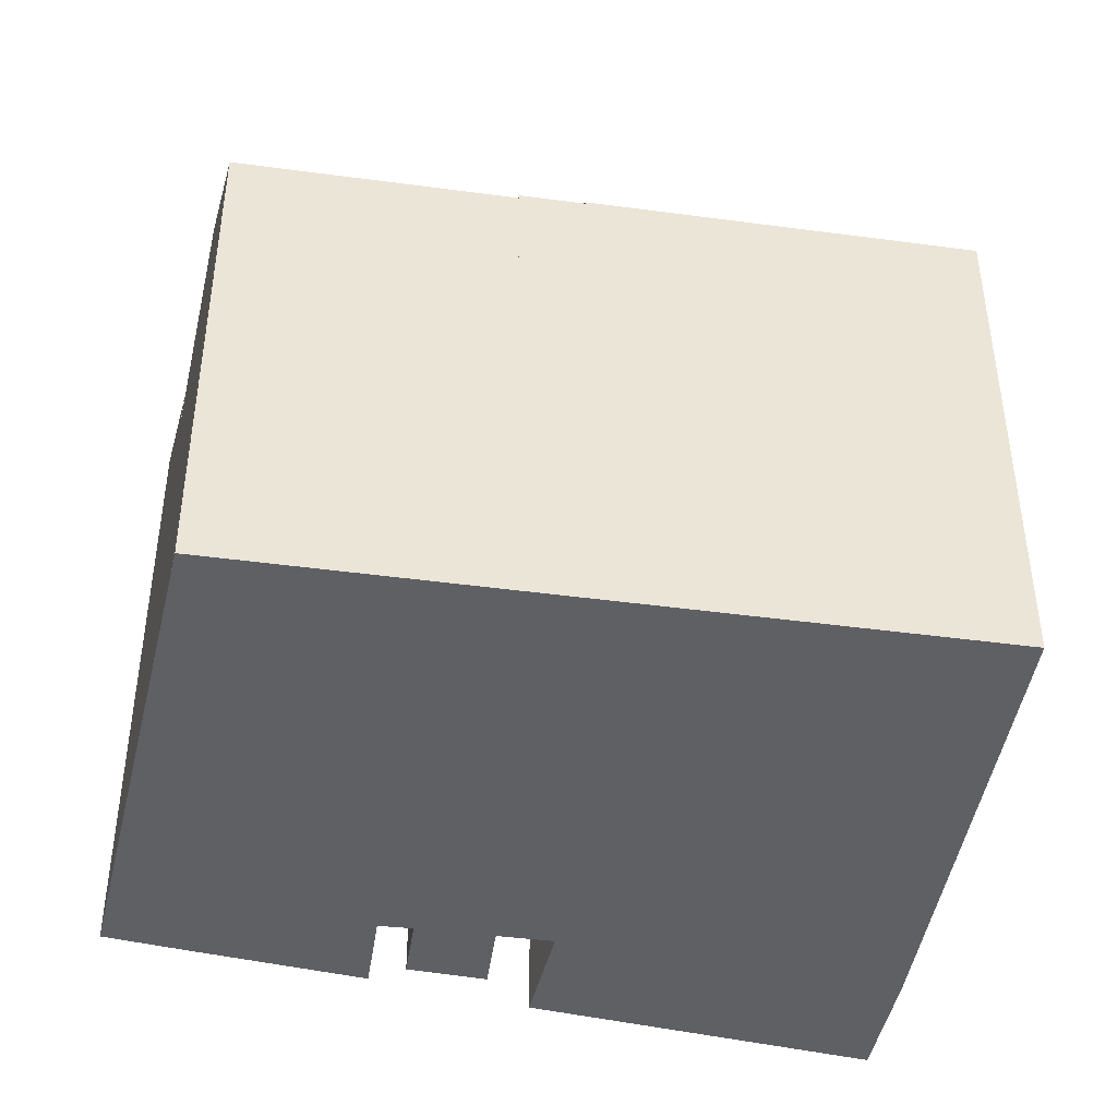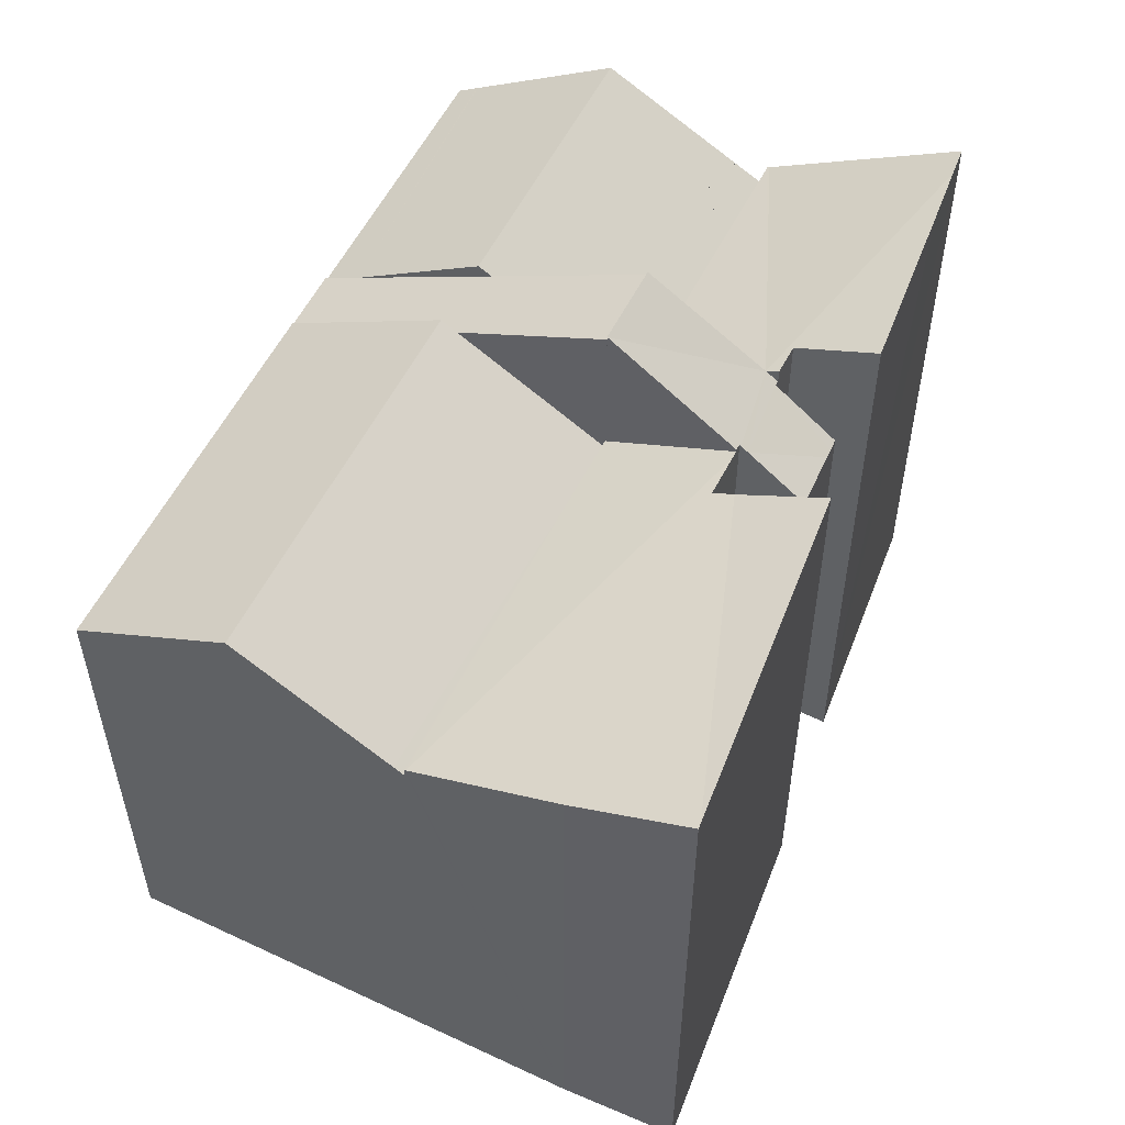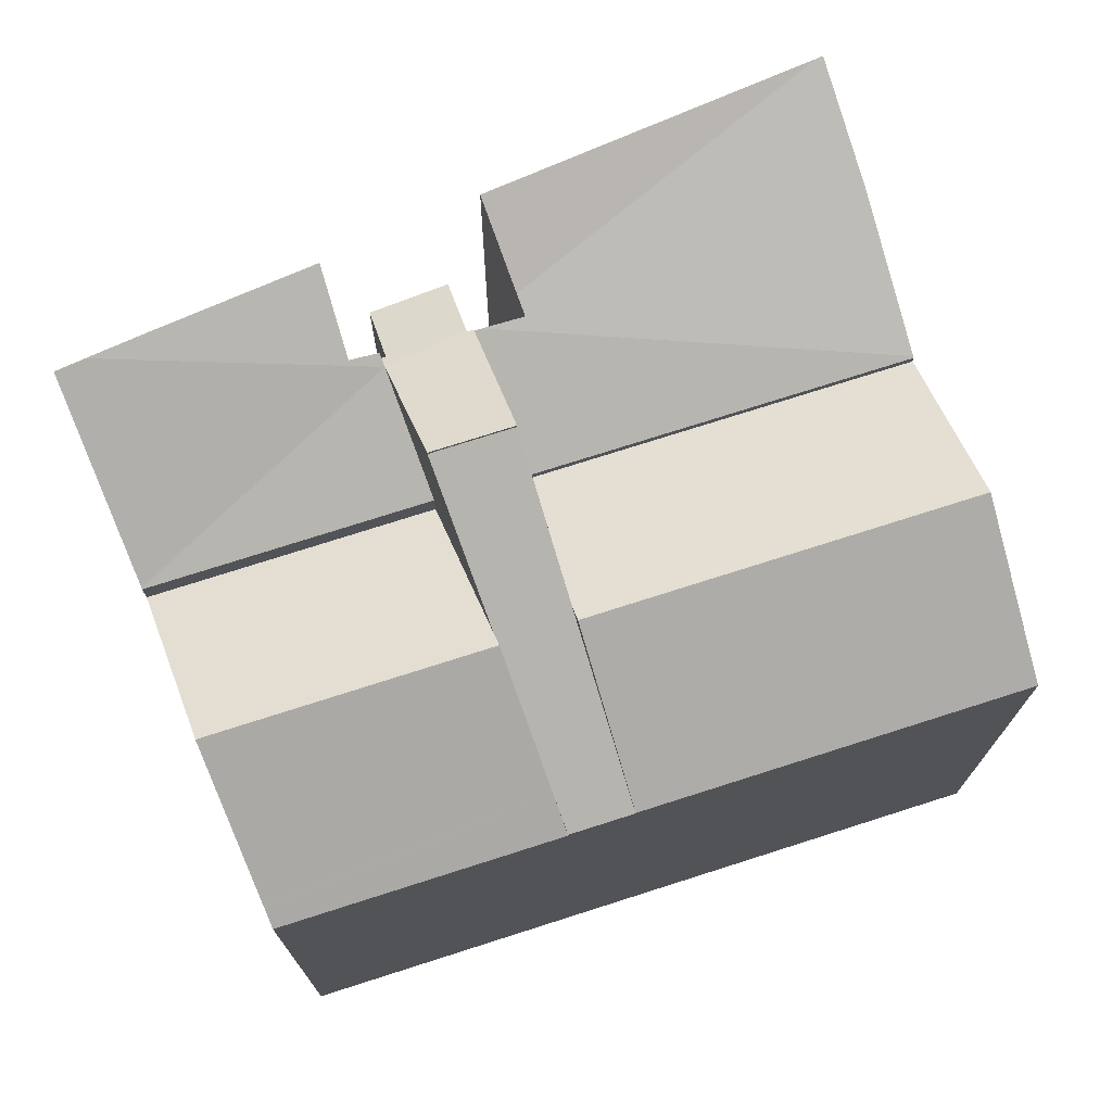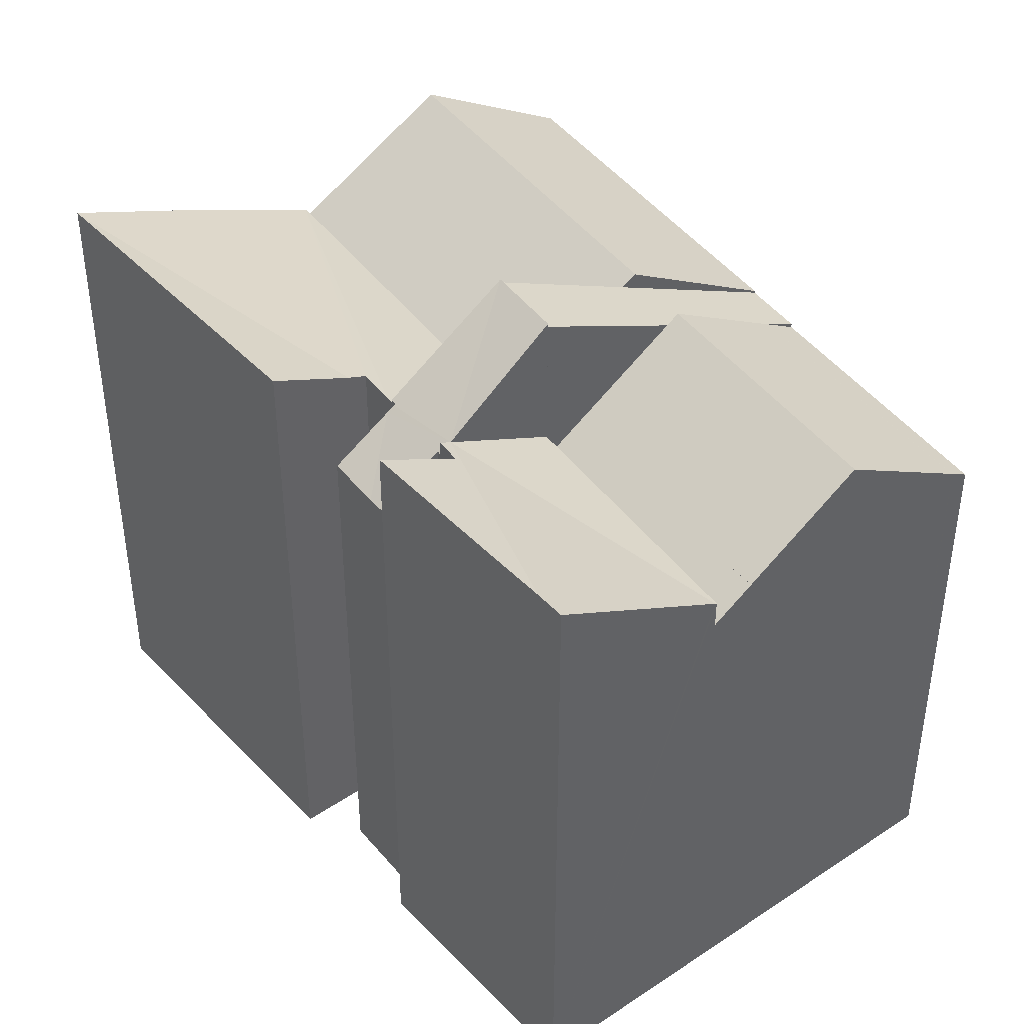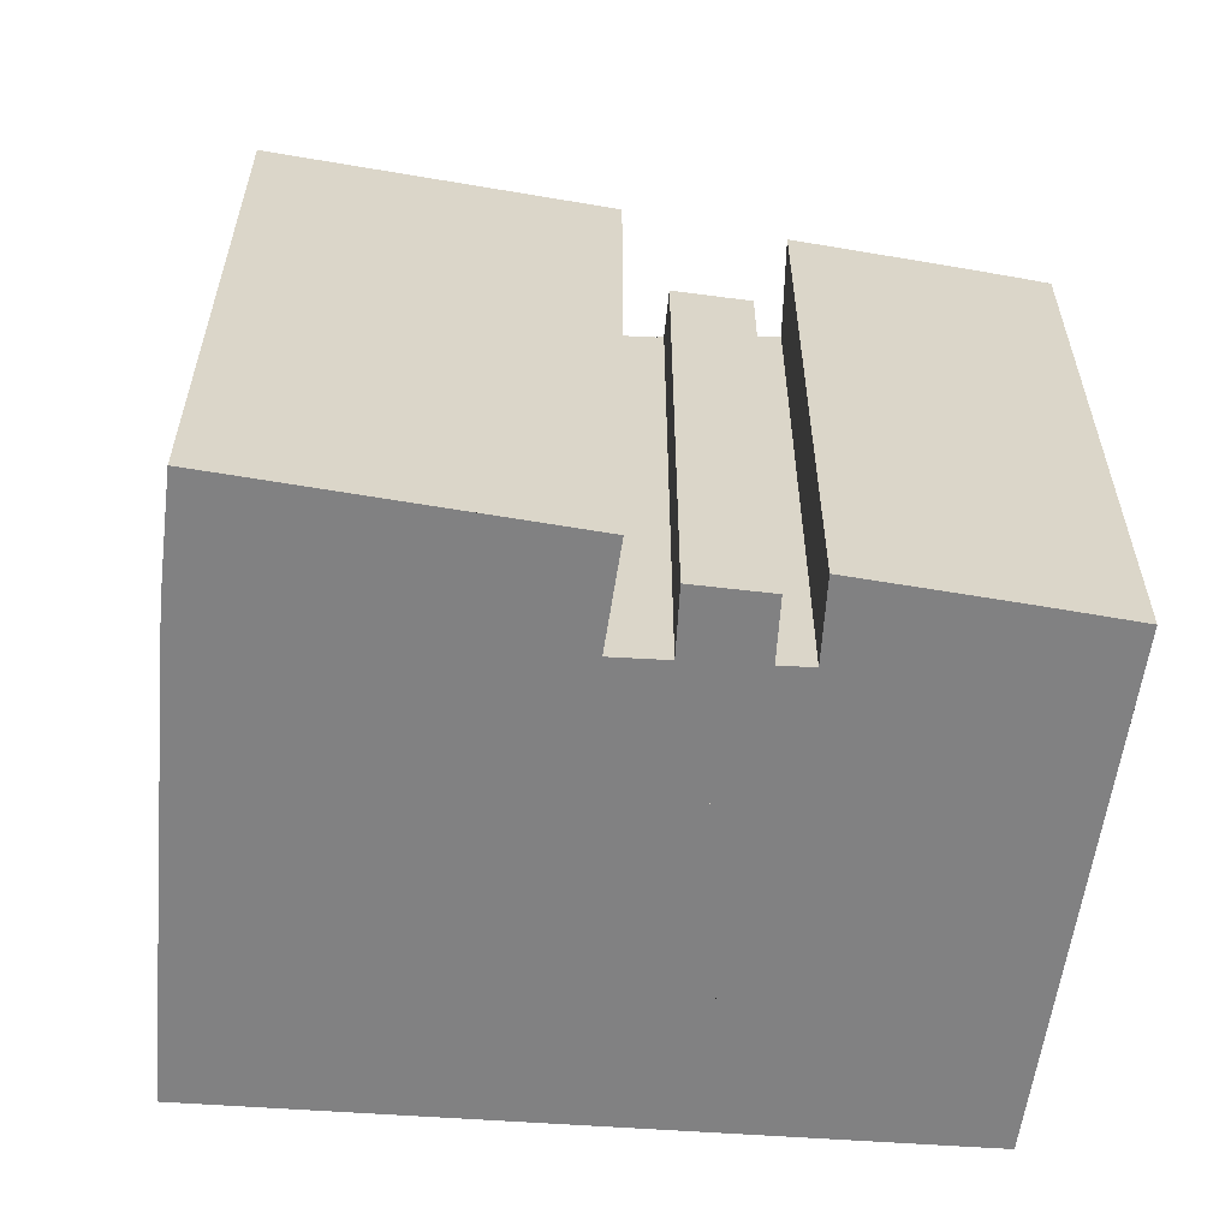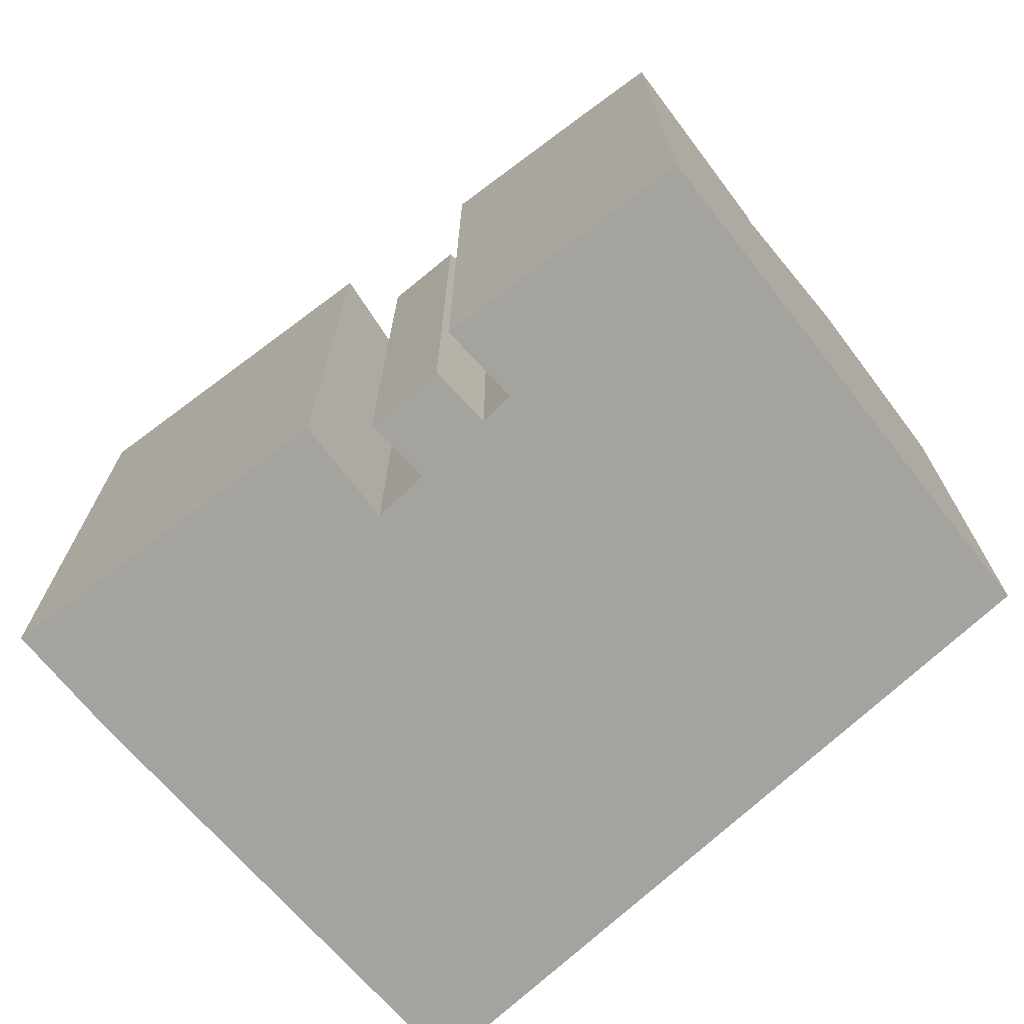
<metadata>
{"format":"obj","ext":"obj","renderer":"f3d","projection":"perspective","resolution":1024,"background":"white","views":[{"elev":-45.3,"azim":104.8,"up":"+Y"},{"elev":56.9,"azim":-129.6,"up":"+Y"},{"elev":74.5,"azim":95.9,"up":"+Y"},{"elev":43.5,"azim":-10.2,"up":"+Y"},{"elev":-60.5,"azim":-70.4,"up":"+Y"},{"elev":-73.0,"azim":-23.8,"up":"+Y"}]}
</metadata>
<code>
v  16.78 19.09 5.216
v  15.97 16.58 -7.315
v  12.07 19.09 -5.562
v  16.6 16.18 -7.594
v  21.3 16.18 3.15
v  12.18 16.12 7.323
v  7.743 16.31 -3.623
v  7.446 16.12 -3.49
v  16.34 18.81 5.418
v  21.3 -1.929e-16 3.15
v  16.78 -3.194e-16 5.216
v  12.18 -4.484e-16 7.323
v  16.34 -3.318e-16 5.418
v  16.6 4.65e-16 -7.594
v  7.446 2.137e-16 -3.49
v  15.97 4.479e-16 -7.315
v  12.07 3.406e-16 -5.562
v  7.743 2.218e-16 -3.623
v  10 18.55 11.27
v  11.55 19.96 20.05
v  16.52 16.82 17.39
v  11.09 19.99 19.25
v  16.57 16.79 17.37
v  13.17 16.79 9.604
v  10.18 20 17.67
v  9.995 18.79 12.27
v  7.69 20.02 13.27
v  9.668 18.73 11.45
v  7.69 -8.123e-16 13.27
v  11.55 -1.228e-15 20.05
v  10.18 -1.082e-15 17.67
v  11.09 -1.179e-15 19.25
v  16.57 -1.063e-15 17.37
v  16.52 -1.065e-15 17.39
v  13.17 -5.881e-16 9.604
v  9.668 -7.01e-16 11.45
v  10 -6.903e-16 11.27
v  9.995 -7.511e-16 12.27
v  13.17 21.07 9.604
v  12.18 21.07 7.323
v  17.3 18.77 7.432
v  16.78 18.57 5.216
v  21.3 16.11 3.15
v  17.67 18.57 7.24
v  21.09 16.66 5.437
v  22.07 16.11 4.923
v  22.07 -3.014e-16 4.923
v  17.3 -4.551e-16 7.432
v  17.67 -4.433e-16 7.24
v  21.09 -3.329e-16 5.437
v  8.435 18.2 9.243
v  8.64 18.36 9.157
v  9.61 18.28 11.31
v  7.561 16.88 11.5
v  7.682 16.88 11.75
v  7.843 16.87 12.07
v  9.668 18.27 11.45
v  8.605 18.4 8.957
v  8.682 18.39 9.139
v  12.18 21.18 7.323
v  7.691 17.63 9.557
v  6.781 16.93 9.941
v  13.17 21.18 9.604
v  8.605 -5.485e-16 8.957
v  8.682 -5.596e-16 9.139
v  6.781 -6.087e-16 9.941
v  7.682 -7.192e-16 11.75
v  7.843 -7.39e-16 12.07
v  7.561 -7.044e-16 11.5
v  8.64 -5.607e-16 9.157
v  7.691 -5.852e-16 9.557
v  8.435 -5.66e-16 9.243
v  9.61 -6.923e-16 11.31
v  25.44 15.98 12.63
v  22.07 15.98 4.923
v  24.95 16.33 12.89
v  24.91 16.35 12.91
v  17.67 19.02 7.24
v  24.9 16.36 12.92
v  21.05 19.02 14.97
v  13.17 15.92 9.604
v  16.57 15.92 17.37
v  24.91 -7.903e-16 12.91
v  25.44 -7.732e-16 12.63
v  24.95 -7.893e-16 12.89
v  24.9 -7.909e-16 12.92
v  21.05 -9.168e-16 14.97
v  17.71 -1.023e-15 16.7
v  16.76 16.07 17.2
v  17.71 16.72 16.7
v  16.76 -1.053e-15 17.2
v  16.93 16.68 15.11
v  16.93 -9.251e-16 15.11
v  16.05 16.09 15.47
v  16.05 -9.471e-16 15.47
v  0.182 19.83 0.322
v  7.465 18.53 7.873
v  0.084 19.83 0.149
v  1.251 19.82 2.215
v  5.151 19.8 9.121
v  7.405 16.44 -3.471
v  8.019 18.27 7.574
v  8.509 18.31 8.73
v  7.698 18.42 7.747
v  3.229 18.34 -1.598
v  1.251 19.25 -0.619
v  0.18 19.75 -0.089
v  0 19.83 1.214e-15
v  12.18 16.41 7.323
v  8.605 18.31 8.957
v  7.446 16.41 -3.49
v  0 0 0
v  5.151 -5.585e-16 9.121
v  0.084 -9.124e-18 0.149
v  0.182 -1.972e-17 0.322
v  1.251 -1.356e-16 2.215
v  8.019 -4.638e-16 7.574
v  8.509 -5.346e-16 8.73
v  7.465 -4.821e-16 7.873
v  7.698 -4.744e-16 7.747
v  3.229 9.785e-17 -1.598
v  7.405 2.125e-16 -3.471
v  1.251 3.79e-17 -0.619
v  0.18 5.45e-18 -0.089
v  8.274 -8.805e-17 1.438
v  9.281 16.47 0.993
v  8.274 17 1.438
v  9.281 -6.08e-17 0.993
v  9.367 -2.414e-16 3.942
v  9.367 17 3.942
v  10.38 16.46 3.463
v  10.38 -2.12e-16 3.463
g defaultobject
f 1 2 3
f 2 1 4
f 4 1 5
f 6 7 8
f 7 6 3
f 3 6 9
f 3 9 1
f 9 5 1
f 5 9 6
f 5 6 10
f 10 6 11
f 11 6 12
f 11 12 13
f 10 4 5
f 4 10 14
f 2 7 3
f 7 2 4
f 7 4 14
f 7 14 8
f 8 14 15
f 15 14 16
f 15 16 17
f 15 17 18
f 15 6 8
f 6 15 12
f 15 13 12
f 13 15 18
f 13 18 17
f 13 17 11
f 11 17 10
f 10 17 16
f 10 16 14
f 19 20 21
f 20 19 22
f 23 19 21
f 19 23 24
f 25 26 27
f 26 19 28
f 19 26 22
f 22 26 25
f 29 25 27
f 25 29 22
f 22 29 20
f 20 29 30
f 30 29 31
f 30 31 32
f 30 21 20
f 21 30 23
f 23 30 33
f 33 30 34
f 33 24 23
f 24 33 35
f 19 36 28
f 36 19 24
f 36 24 35
f 36 35 37
f 26 29 27
f 29 26 38
f 28 38 26
f 38 28 36
f 32 34 30
f 34 32 31
f 34 31 33
f 33 31 35
f 35 31 38
f 38 31 29
f 35 38 36
f 35 36 37
f 39 9 40
f 9 39 41
f 9 41 42
f 42 41 43
f 43 41 44
f 43 44 45
f 43 45 46
f 35 41 39
f 41 35 44
f 44 35 45
f 45 35 46
f 46 35 47
f 47 35 48
f 47 48 49
f 47 49 50
f 47 43 46
f 43 47 10
f 9 12 40
f 12 9 42
f 12 42 43
f 12 43 10
f 12 10 11
f 12 11 13
f 12 39 40
f 39 12 35
f 47 11 10
f 11 47 50
f 11 50 49
f 11 49 13
f 13 49 48
f 13 48 12
f 12 48 35
f 51 19 52
f 19 51 53
f 53 51 54
f 53 54 55
f 53 55 56
f 57 19 53
f 58 59 60
f 19 59 52
f 59 19 60
f 61 54 51
f 54 61 62
f 60 19 63
f 64 59 58
f 59 64 65
f 66 54 62
f 54 66 55
f 55 66 56
f 56 66 67
f 56 67 68
f 67 66 69
f 65 52 59
f 52 65 51
f 51 65 61
f 61 65 62
f 62 65 70
f 62 70 66
f 66 70 71
f 71 70 72
f 12 58 60
f 58 12 64
f 56 73 53
f 73 56 68
f 19 35 63
f 35 19 57
f 35 57 36
f 35 36 37
f 73 57 53
f 57 73 36
f 35 60 63
f 60 35 12
f 12 65 64
f 65 12 73
f 73 12 36
f 36 12 37
f 37 12 35
f 71 69 66
f 69 71 72
f 69 72 67
f 67 72 68
f 68 72 73
f 73 72 70
f 73 70 65
f 45 74 75
f 74 45 76
f 76 45 77
f 78 79 45
f 79 78 80
f 45 79 77
f 41 80 78
f 80 41 81
f 80 81 82
f 83 76 77
f 76 83 74
f 74 83 84
f 84 83 85
f 86 77 79
f 77 86 83
f 82 79 80
f 79 82 33
f 79 33 86
f 86 33 87
f 84 75 74
f 75 84 47
f 45 41 78
f 41 45 81
f 81 45 75
f 81 75 47
f 81 47 35
f 35 47 50
f 35 50 49
f 35 49 48
f 35 82 81
f 82 35 33
f 88 89 90
f 89 88 91
f 92 88 90
f 88 92 93
f 94 93 92
f 93 94 95
f 89 95 94
f 95 89 91
f 35 87 33
f 87 35 86
f 86 35 48
f 86 48 83
f 83 48 85
f 85 48 84
f 84 48 47
f 47 48 49
f 47 49 50
f 96 97 98
f 97 96 99
f 97 99 100
f 101 102 103
f 102 101 104
f 104 101 97
f 97 101 98
f 98 101 105
f 98 105 106
f 98 106 107
f 98 107 108
f 109 103 110
f 103 109 101
f 101 109 111
f 112 98 108
f 98 112 96
f 96 112 99
f 99 112 100
f 100 112 113
f 113 112 114
f 113 114 115
f 113 115 116
f 117 103 102
f 103 117 110
f 110 117 64
f 64 117 118
f 113 97 100
f 97 113 104
f 104 113 102
f 102 113 117
f 117 113 119
f 117 119 120
f 64 109 110
f 109 64 12
f 12 111 109
f 111 12 15
f 101 121 105
f 121 101 111
f 121 111 15
f 121 15 122
f 107 112 108
f 112 107 106
f 112 106 105
f 112 105 123
f 123 105 121
f 112 123 124
f 125 126 127
f 126 125 128
f 129 127 130
f 127 129 125
f 131 129 130
f 129 131 132
f 128 131 126
f 131 128 132
f 124 114 112
f 114 124 123
f 114 123 115
f 115 123 121
f 115 121 116
f 116 121 122
f 116 122 15
f 116 15 12
f 116 12 117
f 116 117 120
f 116 120 113
f 113 120 119
f 117 12 118
f 118 12 64

</code>
